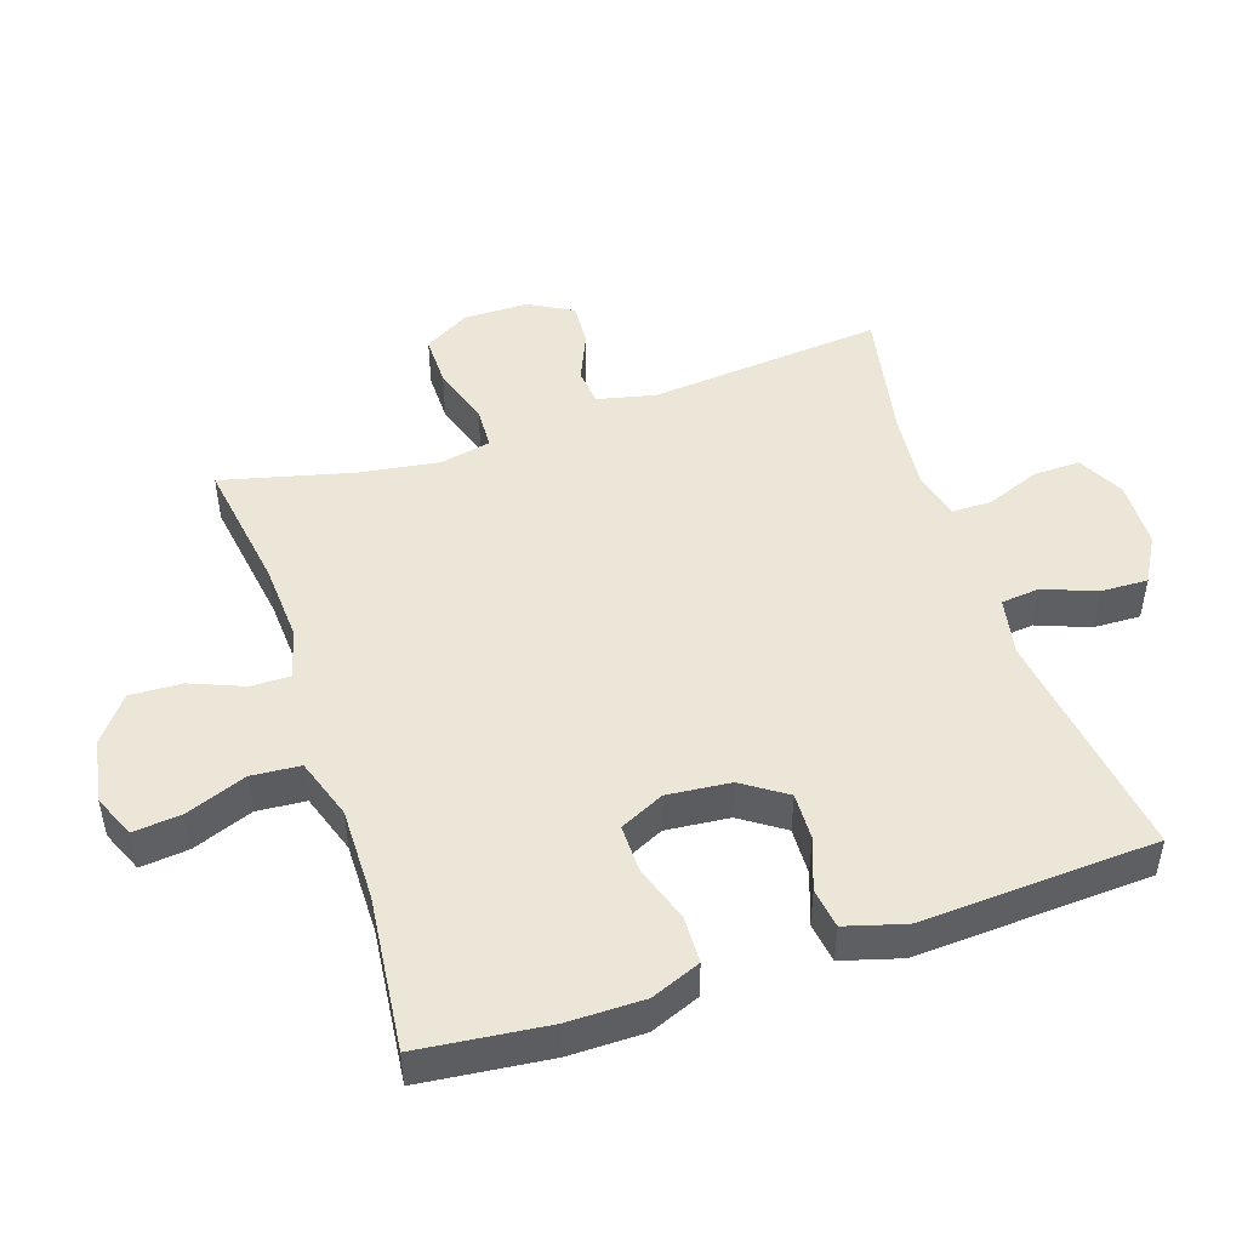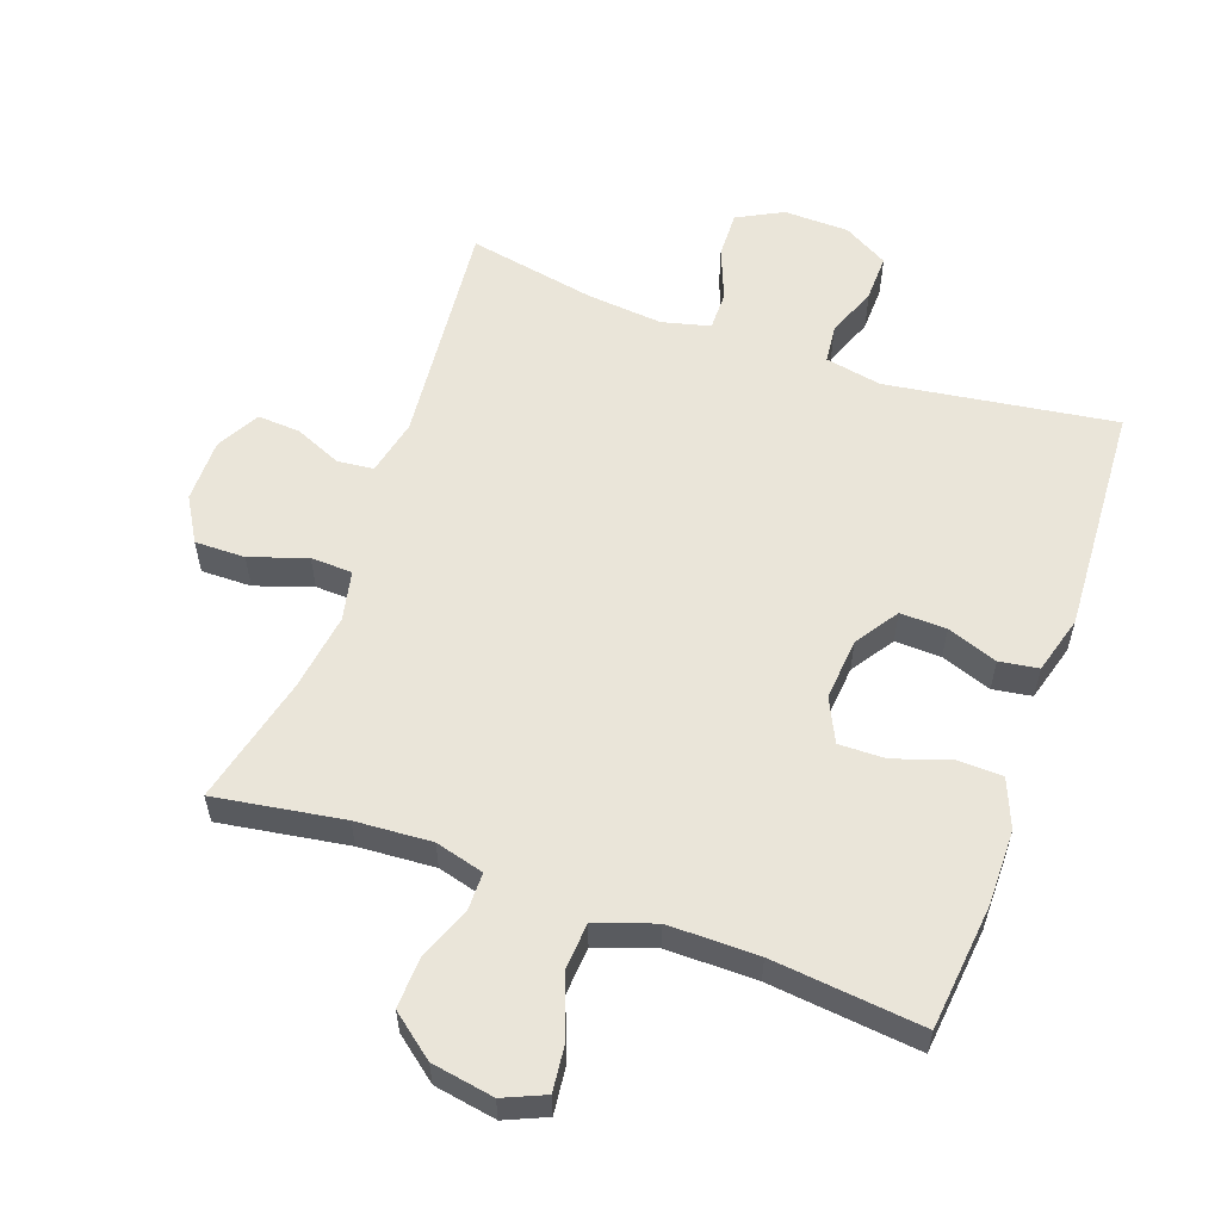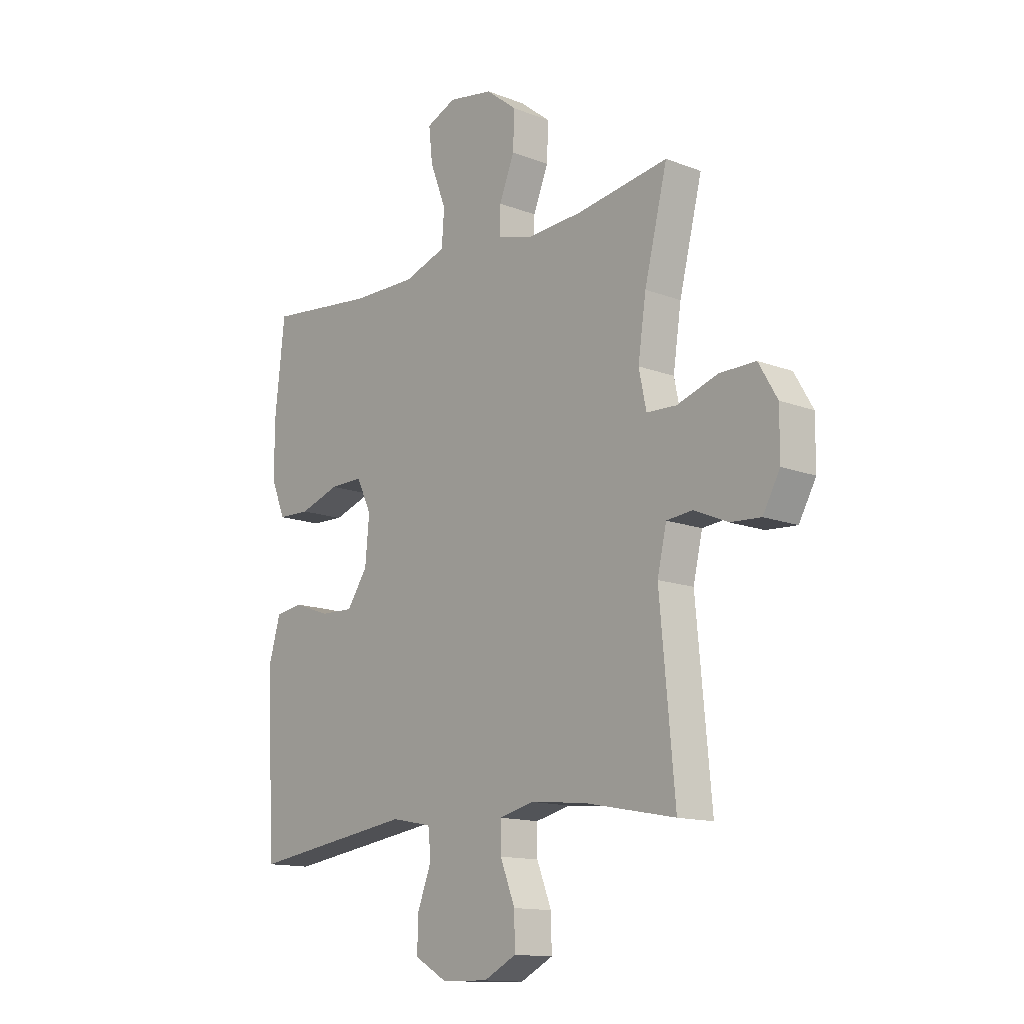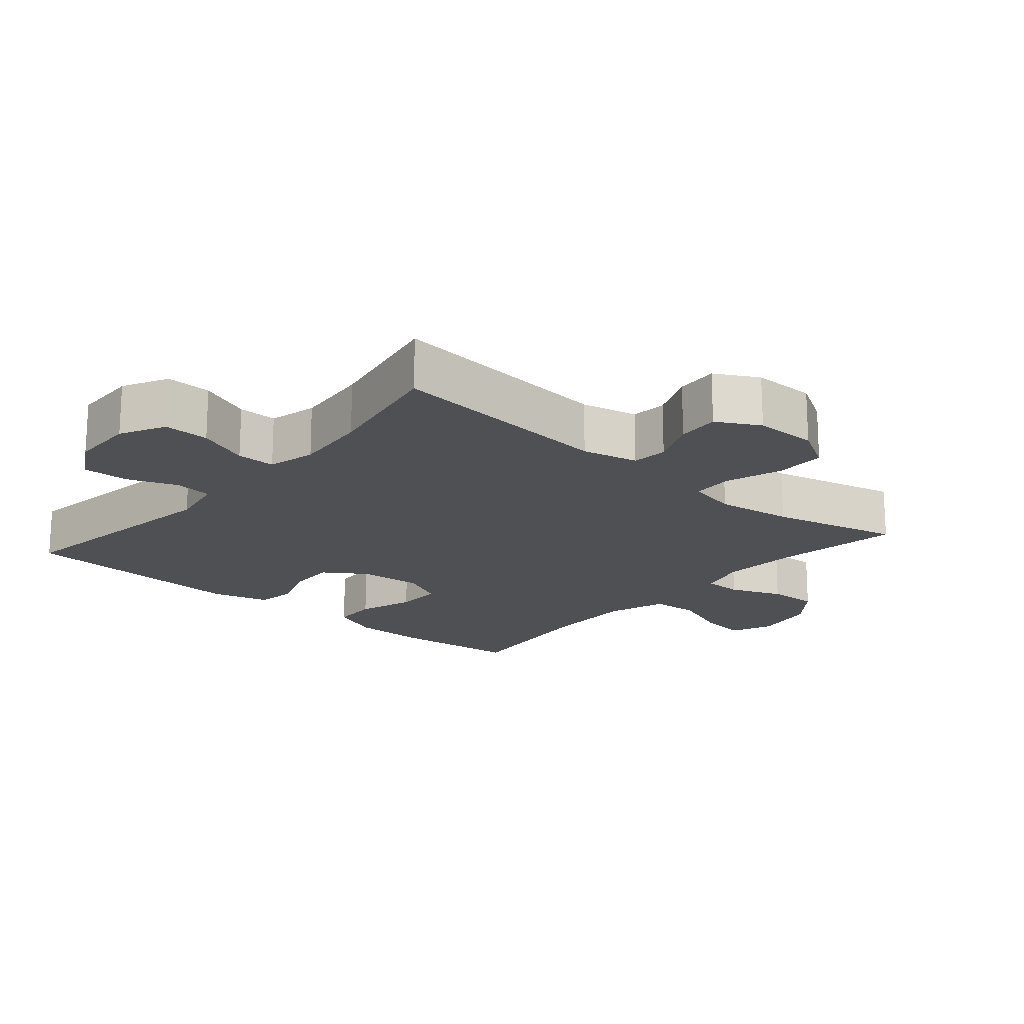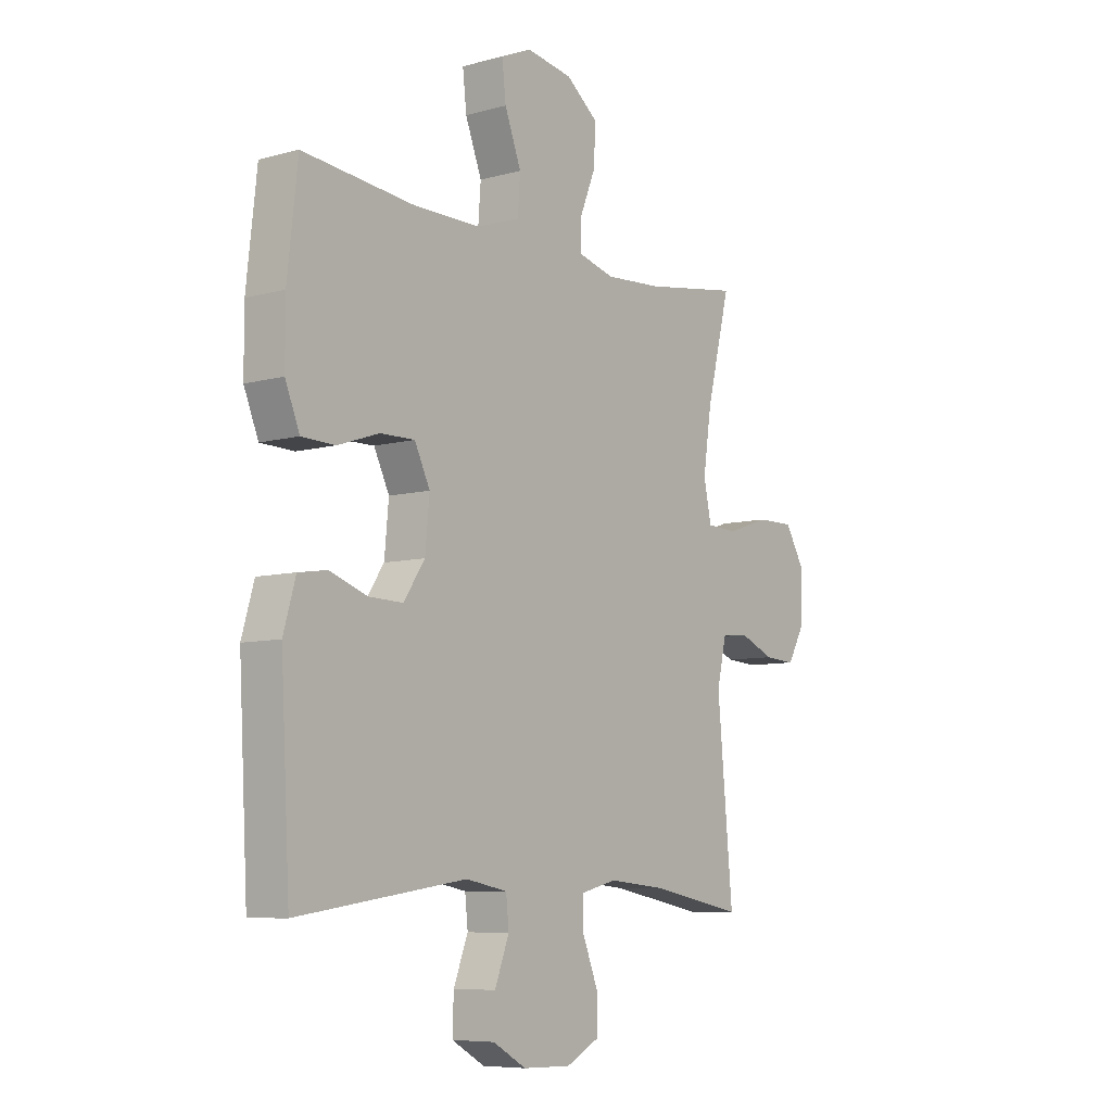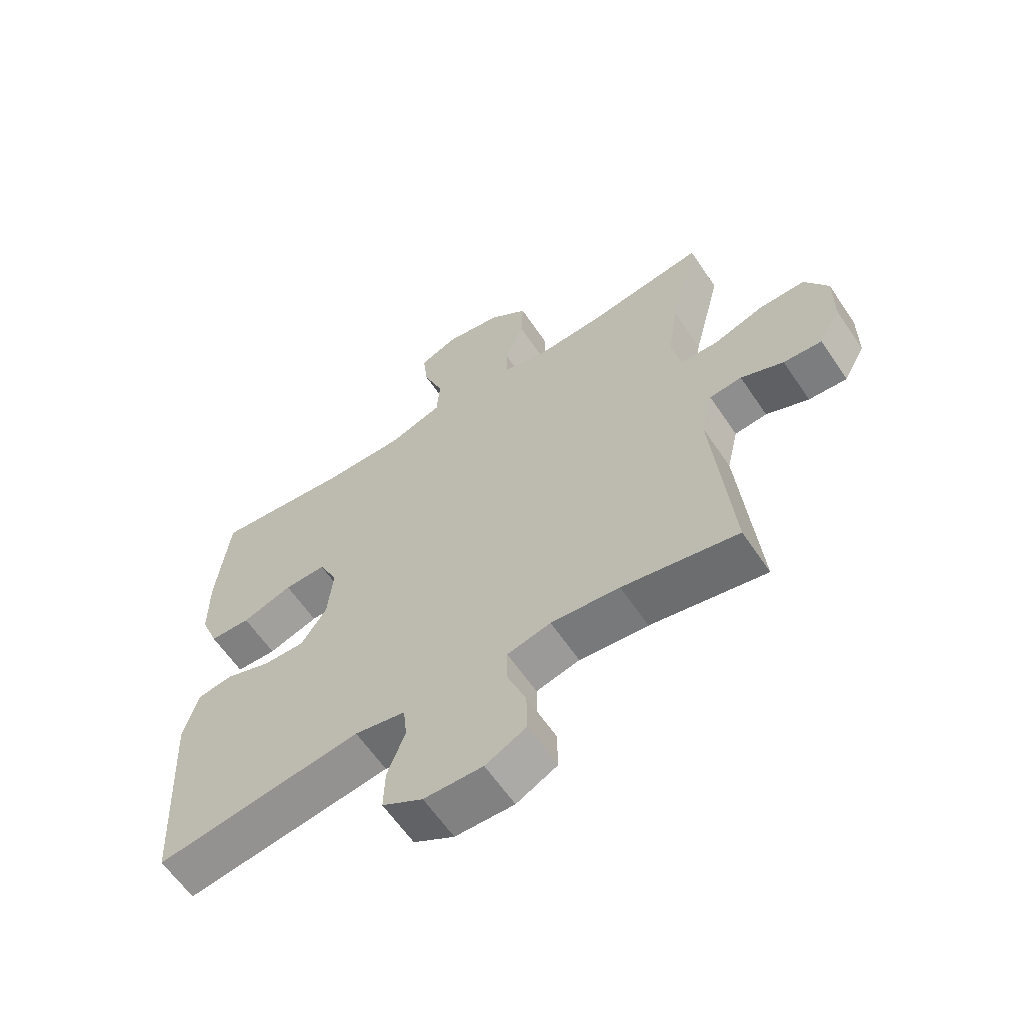
<metadata>
{"format":"obj","ext":"obj","renderer":"f3d","projection":"perspective","resolution":1024,"background":"white","views":[{"elev":48.6,"azim":71.7,"up":"+Y"},{"elev":57.9,"azim":19.5,"up":"+Y"},{"elev":-13.6,"azim":-130.8,"up":"+Z"},{"elev":-18.6,"azim":-130.8,"up":"+Y"},{"elev":-7.5,"azim":127.9,"up":"+Z"},{"elev":-61.4,"azim":-146.1,"up":"+Z"}]}
</metadata>
<code>
o path2442
v -0.2748 0.0375 -0.4696
v -0.1586 0.0375 -0.4583
v -0.08472 0.0375 -0.4764
v -0.08483 0.0375 -0.5362
v -0.1163 0.0375 -0.6162
v -0.1177 0.0375 -0.6865
v -0.04819 0.0375 -0.7225
v 0.05154 0.0375 -0.7203
v 0.1205 0.0375 -0.6809
v 0.1183 0.0375 -0.6101
v 0.08831 0.0375 -0.5317
v 0.09441 0.0375 -0.4741
v 0.1808 0.0375 -0.4573
v 0.5312 0.0375 -0.5074
v 0.5502 0.0375 -0.1544
v 0.5249 0.0375 -0.06586
v 0.465 0.0375 -0.05687
v 0.3878 0.0375 -0.08465
v 0.3169 0.0375 -0.08696
v 0.2728 0.0375 -0.02159
v 0.264 0.0375 0.07338
v 0.2957 0.0375 0.1398
v 0.367 0.0375 0.139
v 0.4529 0.0375 0.1103
v 0.5222 0.0375 0.1126
v 0.5521 0.0375 0.1868
v 0.5525 0.0375 0.3017
v 0.5312 0.0375 0.4945
v 0.3003 0.0375 0.4695
v 0.162 0.0375 0.4684
v 0.07144 0.0375 0.4991
v 0.06603 0.0375 0.5723
v 0.1003 0.0375 0.6625
v 0.1082 0.0375 0.735
v 0.04457 0.0375 0.7625
v -0.05082 0.0375 0.7459
v -0.1171 0.0375 0.6935
v -0.1137 0.0375 0.6163
v -0.08138 0.0375 0.536
v -0.08131 0.0375 0.4771
v -0.1559 0.0375 0.4569
v -0.2732 0.0375 0.464
v -0.4705 0.0375 0.4945
v -0.4215 0.0375 0.297
v -0.4043 0.0375 0.1792
v -0.4203 0.0375 0.1031
v -0.4839 0.0375 0.1004
v -0.5712 0.0375 0.1295
v -0.6483 0.0375 0.1302
v -0.6877 0.0375 0.06236
v -0.6872 0.0375 -0.03436
v -0.6507 0.0375 -0.1002
v -0.5856 0.0375 -0.096
v -0.5132 0.0375 -0.06487
v -0.4583 0.0375 -0.07049
v -0.4385 0.0375 -0.1567
v -0.4705 0.0375 -0.5074
v -0.2748 -0.0375 -0.4696
v -0.1586 -0.0375 -0.4583
v -0.08472 -0.0375 -0.4764
v -0.08483 -0.0375 -0.5362
v -0.1163 -0.0375 -0.6162
v -0.1177 -0.0375 -0.6865
v -0.04819 -0.0375 -0.7225
v 0.05154 -0.0375 -0.7203
v 0.1205 -0.0375 -0.6809
v 0.1183 -0.0375 -0.6101
v 0.08831 -0.0375 -0.5317
v 0.09441 -0.0375 -0.4741
v 0.1808 -0.0375 -0.4573
v 0.5312 -0.0375 -0.5074
v 0.5502 -0.0375 -0.1544
v 0.5249 -0.0375 -0.06586
v 0.465 -0.0375 -0.05687
v 0.3878 -0.0375 -0.08465
v 0.3169 -0.0375 -0.08696
v 0.2728 -0.0375 -0.02159
v 0.264 -0.0375 0.07338
v 0.2957 -0.0375 0.1398
v 0.367 -0.0375 0.139
v 0.4529 -0.0375 0.1103
v 0.5222 -0.0375 0.1126
v 0.5521 -0.0375 0.1868
v 0.5525 -0.0375 0.3017
v 0.5312 -0.0375 0.4945
v 0.3003 -0.0375 0.4695
v 0.162 -0.0375 0.4684
v 0.07144 -0.0375 0.4991
v 0.06603 -0.0375 0.5723
v 0.1003 -0.0375 0.6625
v 0.1082 -0.0375 0.735
v 0.04457 -0.0375 0.7625
v -0.05082 -0.0375 0.7459
v -0.1171 -0.0375 0.6935
v -0.1137 -0.0375 0.6163
v -0.08138 -0.0375 0.536
v -0.08131 -0.0375 0.4771
v -0.1559 -0.0375 0.4569
v -0.2732 -0.0375 0.464
v -0.4705 -0.0375 0.4945
v -0.4215 -0.0375 0.297
v -0.4043 -0.0375 0.1792
v -0.4203 -0.0375 0.1031
v -0.4839 -0.0375 0.1004
v -0.5712 -0.0375 0.1295
v -0.6483 -0.0375 0.1302
v -0.6877 -0.0375 0.06236
v -0.6872 -0.0375 -0.03436
v -0.6507 -0.0375 -0.1002
v -0.5856 -0.0375 -0.096
v -0.5132 -0.0375 -0.06487
v -0.4583 -0.0375 -0.07049
v -0.4385 -0.0375 -0.1567
v -0.4705 -0.0375 -0.5074
v -0.6483 0.0375 0.1302
v -0.6483 0.0375 0.1302
v -0.6877 0.0375 0.06236
v -0.6872 0.0375 -0.03436
v -0.6507 0.0375 -0.1002
v -0.6507 0.0375 -0.1002
v -0.5856 0.0375 -0.096
v -0.5712 0.0375 0.1295
v -0.5132 0.0375 -0.06487
v -0.4839 0.0375 0.1004
v -0.4583 0.0375 -0.07049
v -0.4583 0.0375 -0.07049
v -0.4203 0.0375 0.1031
v -0.4203 0.0375 0.1031
v -0.4385 0.0375 -0.1567
v -0.4705 0.0375 0.4945
v -0.4705 0.0375 0.4945
v -0.4215 0.0375 0.297
v -0.4705 0.0375 -0.5074
v -0.4705 0.0375 -0.5074
v -0.4043 0.0375 0.1792
v -0.2748 0.0375 -0.4696
v -0.2732 0.0375 0.464
v -0.1586 0.0375 -0.4583
v -0.1559 0.0375 0.4569
v -0.08472 0.0375 -0.4764
v -0.08472 0.0375 -0.4764
v -0.08131 0.0375 0.4771
v -0.08131 0.0375 0.4771
v -0.1163 0.0375 -0.6162
v -0.1177 0.0375 -0.6865
v -0.1177 0.0375 -0.6865
v -0.04819 0.0375 -0.7225
v -0.05082 0.0375 0.7459
v -0.1171 0.0375 0.6935
v -0.1137 0.0375 0.6163
v -0.08483 0.0375 -0.5362
v -0.08138 0.0375 0.536
v 0.04457 0.0375 0.7625
v 0.05154 0.0375 -0.7203
v 0.1082 0.0375 0.735
v 0.1082 0.0375 0.735
v 0.1205 0.0375 -0.6809
v 0.1205 0.0375 -0.6809
v 0.1003 0.0375 0.6625
v 0.06603 0.0375 0.5723
v 0.07144 0.0375 0.4991
v 0.07144 0.0375 0.4991
v 0.162 0.0375 0.4684
v 0.08831 0.0375 -0.5317
v 0.09441 0.0375 -0.4741
v 0.09441 0.0375 -0.4741
v 0.1183 0.0375 -0.6101
v 0.1808 0.0375 -0.4573
v 0.3003 0.0375 0.4695
v 0.264 0.0375 0.07338
v 0.2957 0.0375 0.1398
v 0.2957 0.0375 0.1398
v 0.2728 0.0375 -0.02159
v 0.3169 0.0375 -0.08696
v 0.367 0.0375 0.139
v 0.3878 0.0375 -0.08465
v 0.4529 0.0375 0.1103
v 0.465 0.0375 -0.05687
v 0.5312 0.0375 0.4945
v 0.5312 0.0375 0.4945
v 0.5222 0.0375 0.1126
v 0.5222 0.0375 0.1126
v 0.5249 0.0375 -0.06586
v 0.5249 0.0375 -0.06586
v 0.5312 0.0375 -0.5074
v 0.5312 0.0375 -0.5074
v 0.5521 0.0375 0.1868
v 0.5502 0.0375 -0.1544
v 0.5525 0.0375 0.3017
v -0.6483 -0.0375 0.1302
v -0.6483 -0.0375 0.1302
v -0.6877 -0.0375 0.06236
v -0.6872 -0.0375 -0.03436
v -0.6507 -0.0375 -0.1002
v -0.6507 -0.0375 -0.1002
v -0.5856 -0.0375 -0.096
v -0.5712 -0.0375 0.1295
v -0.5132 -0.0375 -0.06487
v -0.4839 -0.0375 0.1004
v -0.4583 -0.0375 -0.07049
v -0.4583 -0.0375 -0.07049
v -0.4203 -0.0375 0.1031
v -0.4203 -0.0375 0.1031
v -0.4385 -0.0375 -0.1567
v -0.4705 -0.0375 0.4945
v -0.4705 -0.0375 0.4945
v -0.4215 -0.0375 0.297
v -0.4705 -0.0375 -0.5074
v -0.4705 -0.0375 -0.5074
v -0.4043 -0.0375 0.1792
v -0.2748 -0.0375 -0.4696
v -0.2732 -0.0375 0.464
v -0.1586 -0.0375 -0.4583
v -0.1559 -0.0375 0.4569
v -0.08472 -0.0375 -0.4764
v -0.08472 -0.0375 -0.4764
v -0.08131 -0.0375 0.4771
v -0.08131 -0.0375 0.4771
v -0.1163 -0.0375 -0.6162
v -0.1177 -0.0375 -0.6865
v -0.1177 -0.0375 -0.6865
v -0.04819 -0.0375 -0.7225
v -0.05082 -0.0375 0.7459
v -0.1171 -0.0375 0.6935
v -0.1137 -0.0375 0.6163
v -0.08483 -0.0375 -0.5362
v -0.08138 -0.0375 0.536
v 0.04457 -0.0375 0.7625
v 0.05154 -0.0375 -0.7203
v 0.1082 -0.0375 0.735
v 0.1082 -0.0375 0.735
v 0.1205 -0.0375 -0.6809
v 0.1205 -0.0375 -0.6809
v 0.1003 -0.0375 0.6625
v 0.06603 -0.0375 0.5723
v 0.07144 -0.0375 0.4991
v 0.07144 -0.0375 0.4991
v 0.162 -0.0375 0.4684
v 0.08831 -0.0375 -0.5317
v 0.09441 -0.0375 -0.4741
v 0.09441 -0.0375 -0.4741
v 0.1183 -0.0375 -0.6101
v 0.1808 -0.0375 -0.4573
v 0.3003 -0.0375 0.4695
v 0.264 -0.0375 0.07338
v 0.2957 -0.0375 0.1398
v 0.2957 -0.0375 0.1398
v 0.2728 -0.0375 -0.02159
v 0.3169 -0.0375 -0.08696
v 0.367 -0.0375 0.139
v 0.3878 -0.0375 -0.08465
v 0.4529 -0.0375 0.1103
v 0.465 -0.0375 -0.05687
v 0.5312 -0.0375 0.4945
v 0.5312 -0.0375 0.4945
v 0.5222 -0.0375 0.1126
v 0.5222 -0.0375 0.1126
v 0.5249 -0.0375 -0.06586
v 0.5249 -0.0375 -0.06586
v 0.5312 -0.0375 -0.5074
v 0.5312 -0.0375 -0.5074
v 0.5521 -0.0375 0.1868
v 0.5502 -0.0375 -0.1544
v 0.5525 -0.0375 0.3017
f 243 249 240
f 238 217 245
f 215 248 213
f 222 219 220
f 245 202 248
f 248 204 213
f 240 215 239
f 210 214 207
f 244 250 264
f 200 199 198
f 251 249 243
f 228 223 234
f 236 227 217
f 202 199 200
f 235 227 236
f 234 223 235
f 211 204 208
f 246 238 245
f 242 229 232
f 250 244 246
f 244 264 254
f 215 226 239
f 198 193 196
f 256 262 252
f 245 217 214
f 225 223 224
f 246 244 238
f 213 204 211
f 198 192 193
f 245 214 210
f 204 202 200
f 264 250 262
f 227 235 225
f 230 228 234
f 249 248 240
f 240 248 215
f 258 253 263
f 239 226 242
f 207 214 212
f 245 210 202
f 260 251 243
f 263 251 260
f 192 198 197
f 219 229 226
f 242 226 229
f 252 262 250
f 192 197 190
f 229 219 222
f 197 198 199
f 251 263 253
f 207 212 205
f 248 202 204
f 236 217 238
f 196 193 194
f 235 223 225
f 116 50 107 191
f 50 51 108 107
f 51 120 195 108
f 52 53 110 109
f 48 49 106 105
f 53 54 111 110
f 47 48 105 104
f 54 126 201 111
f 128 47 104 203
f 55 56 113 112
f 131 44 101 206
f 56 134 209 113
f 44 45 102 101
f 45 46 103 102
f 57 1 58 114
f 42 43 100 99
f 1 2 59 58
f 41 42 99 98
f 2 141 216 59
f 143 41 98 218
f 5 146 221 62
f 6 7 64 63
f 36 37 94 93
f 37 38 95 94
f 4 5 62 61
f 38 39 96 95
f 3 4 61 60
f 39 40 97 96
f 35 36 93 92
f 7 8 65 64
f 156 35 92 231
f 8 158 233 65
f 33 34 91 90
f 32 33 90 89
f 162 32 89 237
f 30 31 88 87
f 11 166 241 68
f 10 11 68 67
f 9 10 67 66
f 12 13 70 69
f 29 30 87 86
f 21 172 247 78
f 20 21 78 77
f 19 20 77 76
f 22 23 80 79
f 18 19 76 75
f 23 24 81 80
f 17 18 75 74
f 180 29 86 255
f 24 182 257 81
f 184 17 74 259
f 13 186 261 70
f 25 26 83 82
f 15 16 73 72
f 14 15 72 71
f 27 28 85 84
f 26 27 84 83
f 168 165 174
f 163 170 142
f 140 138 173
f 147 145 144
f 170 173 127
f 173 138 129
f 165 164 140
f 135 132 139
f 169 189 175
f 125 123 124
f 176 168 174
f 153 159 148
f 161 142 152
f 127 125 124
f 160 161 152
f 159 160 148
f 136 133 129
f 171 170 163
f 167 157 154
f 175 171 169
f 169 179 189
f 140 164 151
f 123 121 118
f 181 177 187
f 170 139 142
f 150 149 148
f 171 163 169
f 138 136 129
f 123 118 117
f 170 135 139
f 129 125 127
f 189 187 175
f 152 150 160
f 155 159 153
f 174 165 173
f 165 140 173
f 183 188 178
f 164 167 151
f 132 137 139
f 170 127 135
f 185 168 176
f 188 185 176
f 117 122 123
f 144 151 154
f 167 154 151
f 177 175 187
f 117 115 122
f 154 147 144
f 122 124 123
f 176 178 188
f 132 130 137
f 173 129 127
f 161 163 142
f 121 119 118
f 160 150 148

</code>
